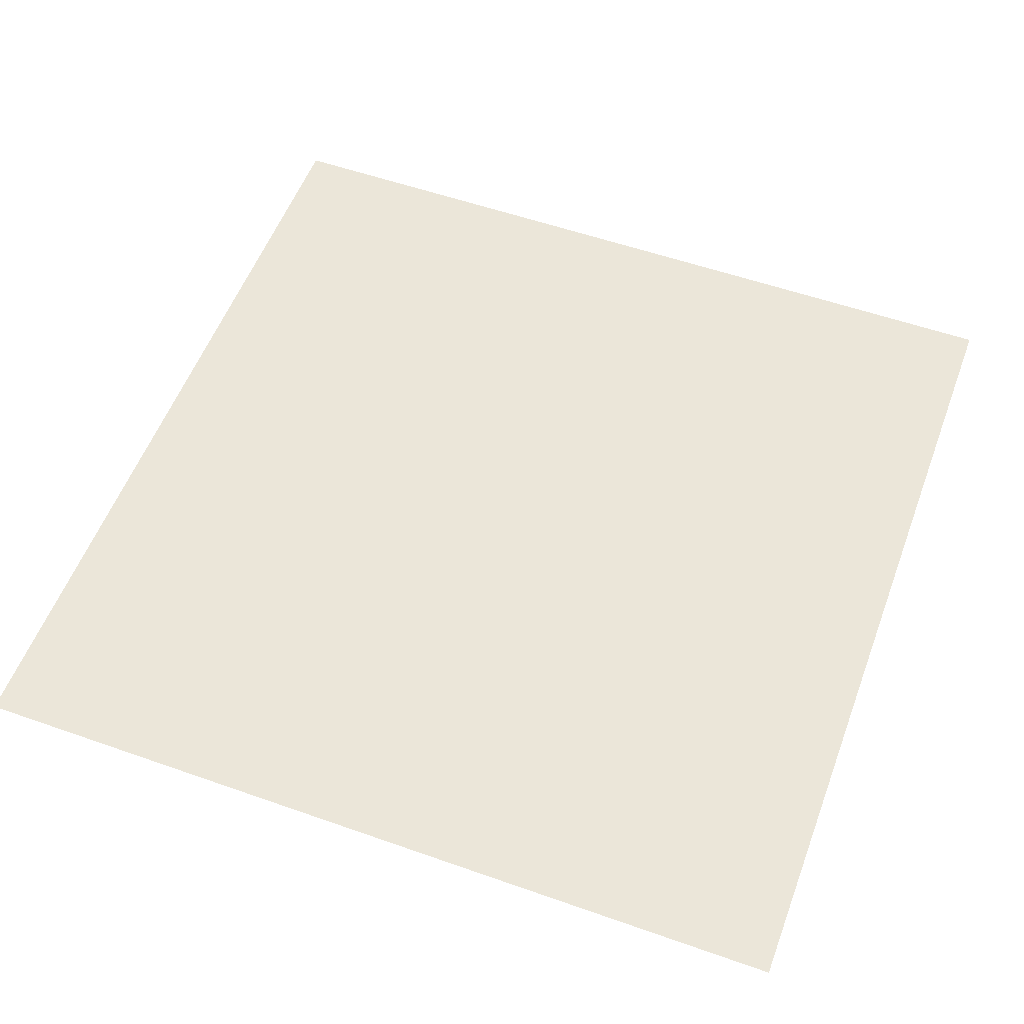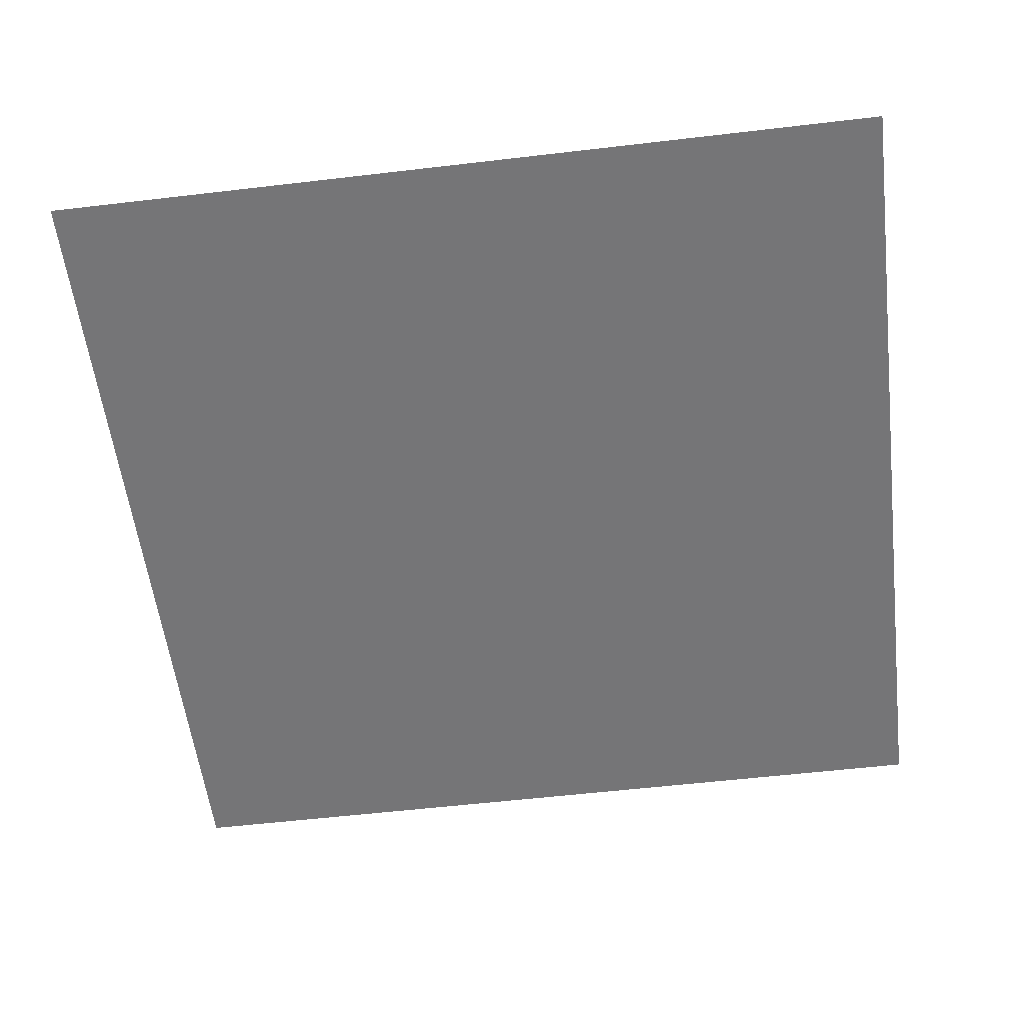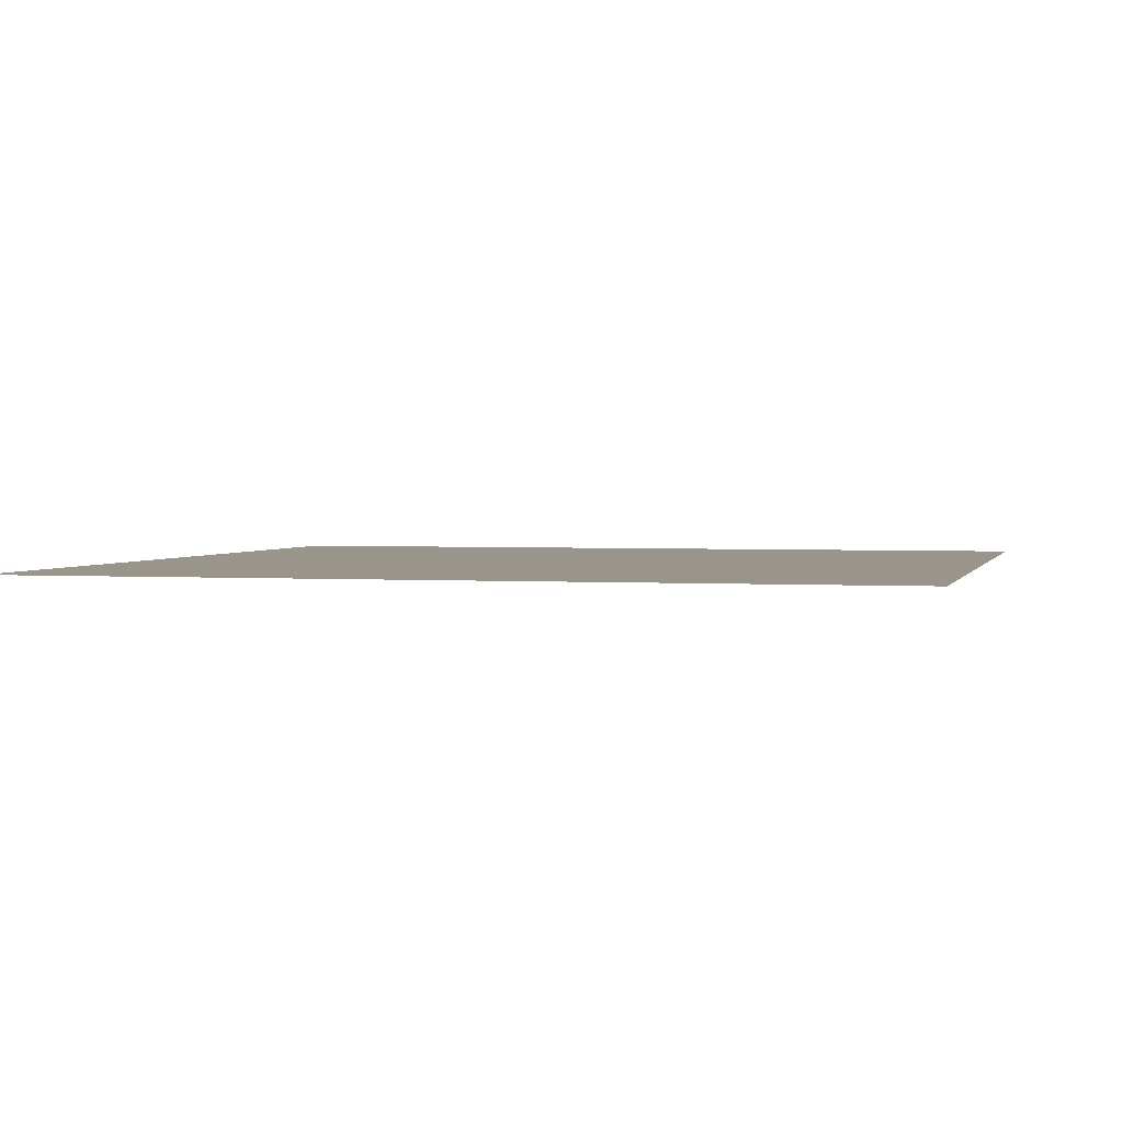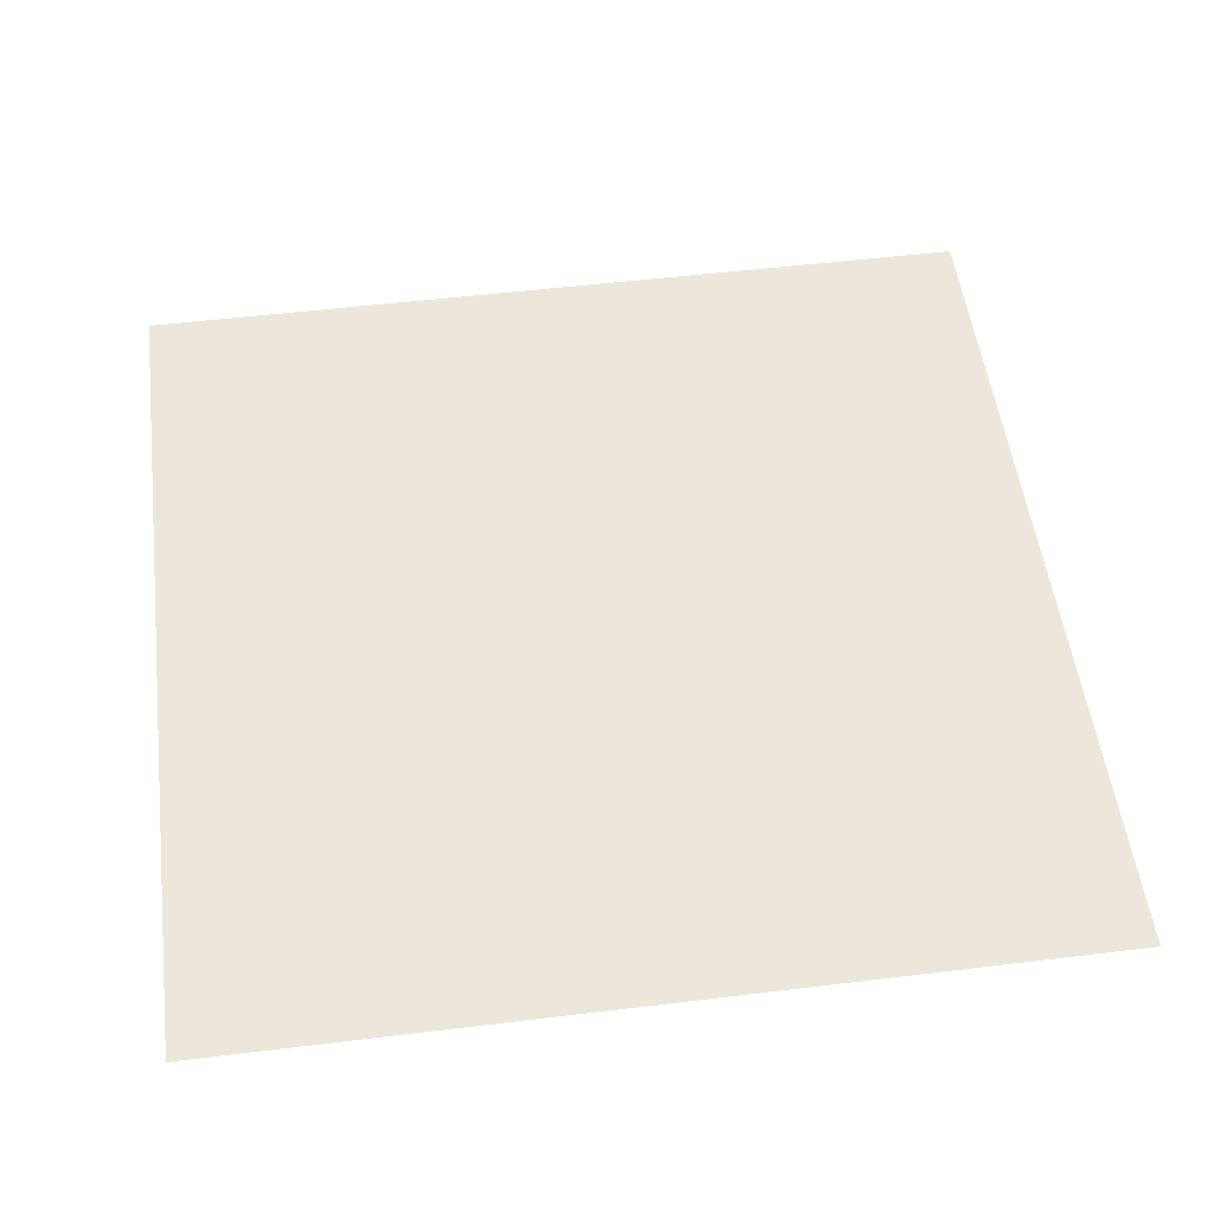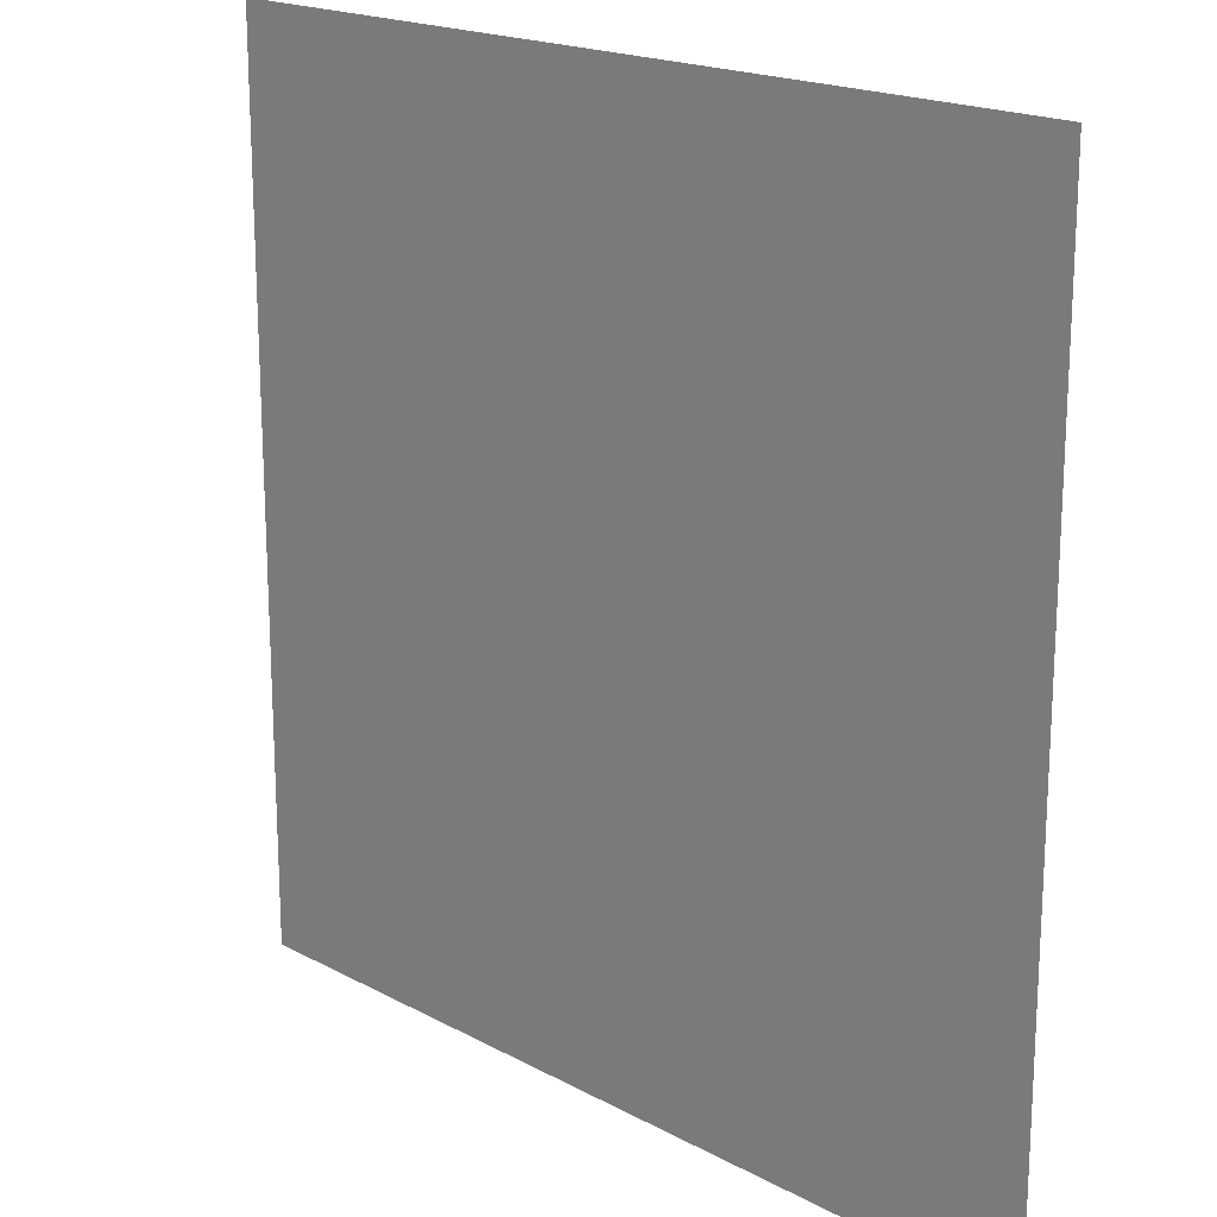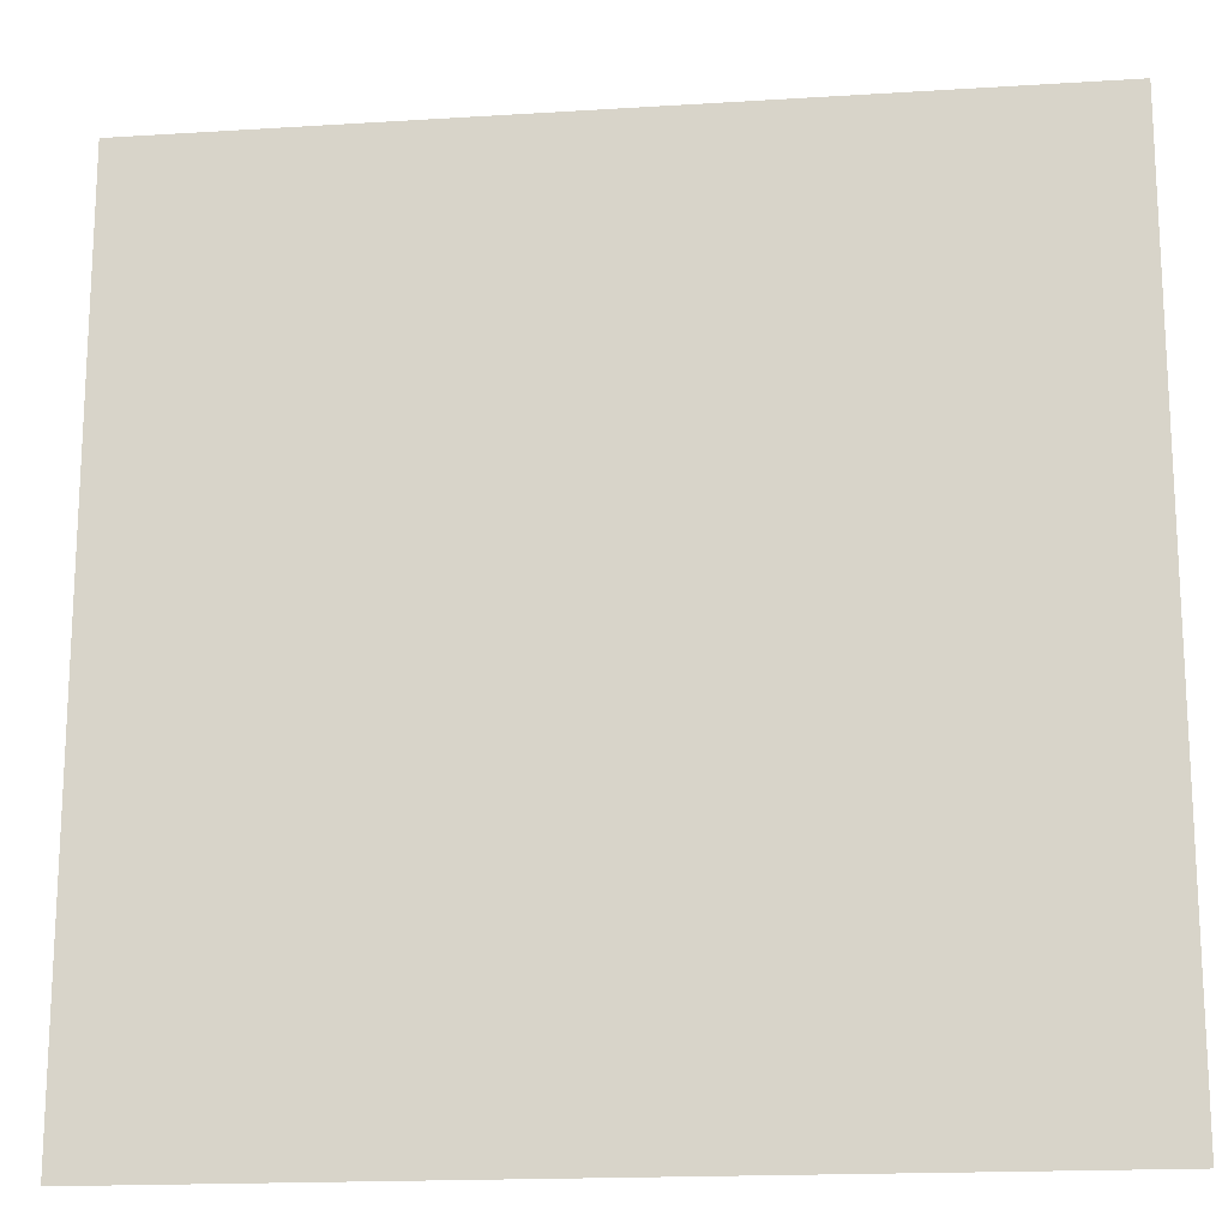
<metadata>
{"format":"obj","ext":"obj","renderer":"f3d","projection":"perspective","resolution":1024,"background":"white","views":[{"elev":55.2,"azim":20.4,"up":"+Y"},{"elev":-56.6,"azim":-83.0,"up":"+Y"},{"elev":2.2,"azim":-165.8,"up":"+Y"},{"elev":52.8,"azim":82.6,"up":"+Y"},{"elev":18.7,"azim":45.7,"up":"+Z"},{"elev":-17.4,"azim":-172.9,"up":"+Z"}]}
</metadata>
<code>
v  -2 0 2
v  -1 0 2
v  0 0 2
v  1 0 2
v  2 0 2
v  -2 0 1
v  -1 0 1
v  0 0 1
v  1 0 1
v  2 0 1
v  -2 0 -0
v  -1 0 -0
v  0 0 -0
v  1 0 -0
v  2 0 -0
v  -2 0 -1
v  -1 0 -1
v  0 0 -1
v  1 0 -1
v  2 0 -1
v  -2 0 -2
v  -1 0 -2
v  0 0 -2
v  1 0 -2
v  2 0 -2
o Plane001
g Plane001
f 6 1 7
f 2 7 1
f 7 2 8
f 3 8 2
f 8 3 9
f 4 9 3
f 9 4 10
f 5 10 4
f 11 6 12
f 7 12 6
f 12 7 13
f 8 13 7
f 13 8 14
f 9 14 8
f 14 9 15
f 10 15 9
f 16 11 17
f 12 17 11
f 17 12 18
f 13 18 12
f 18 13 19
f 14 19 13
f 19 14 20
f 15 20 14
f 21 16 22
f 17 22 16
f 22 17 23
f 18 23 17
f 23 18 24
f 19 24 18
f 24 19 25
f 20 25 19

</code>
